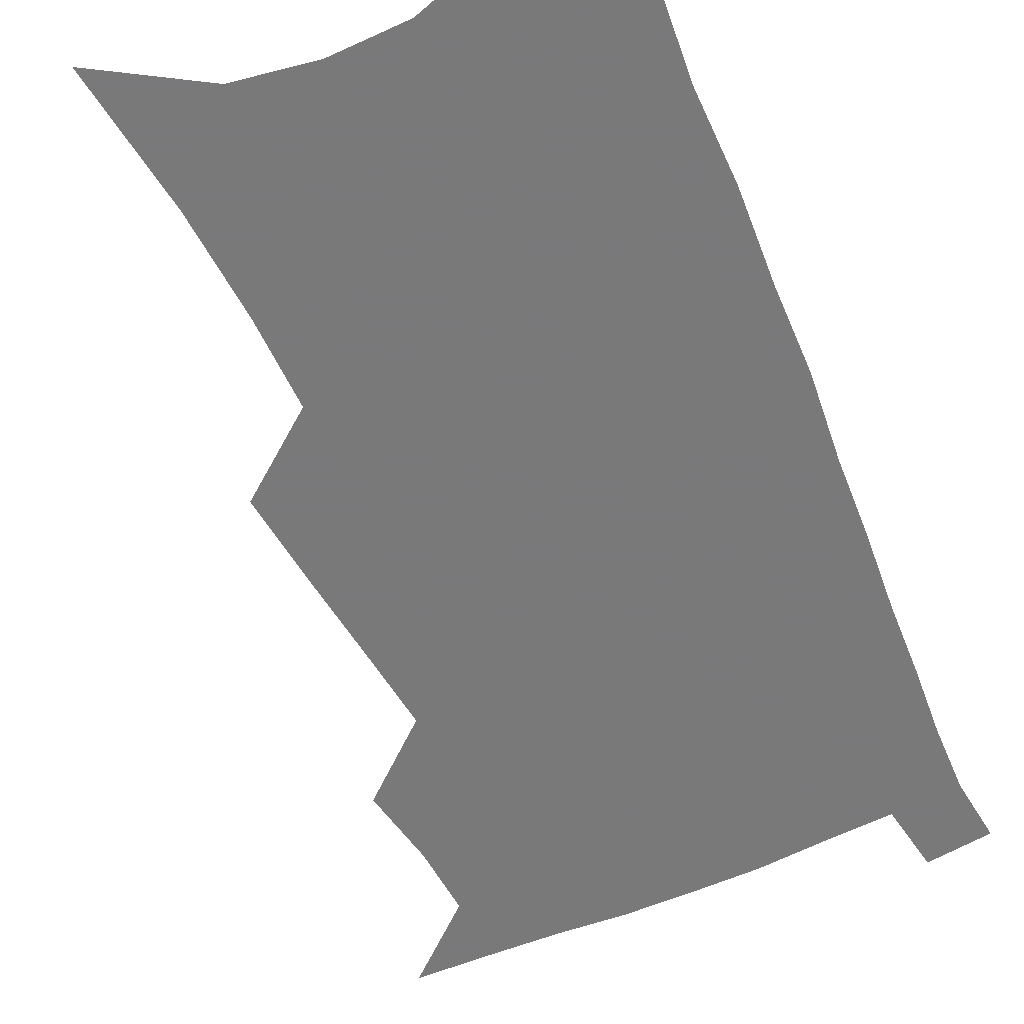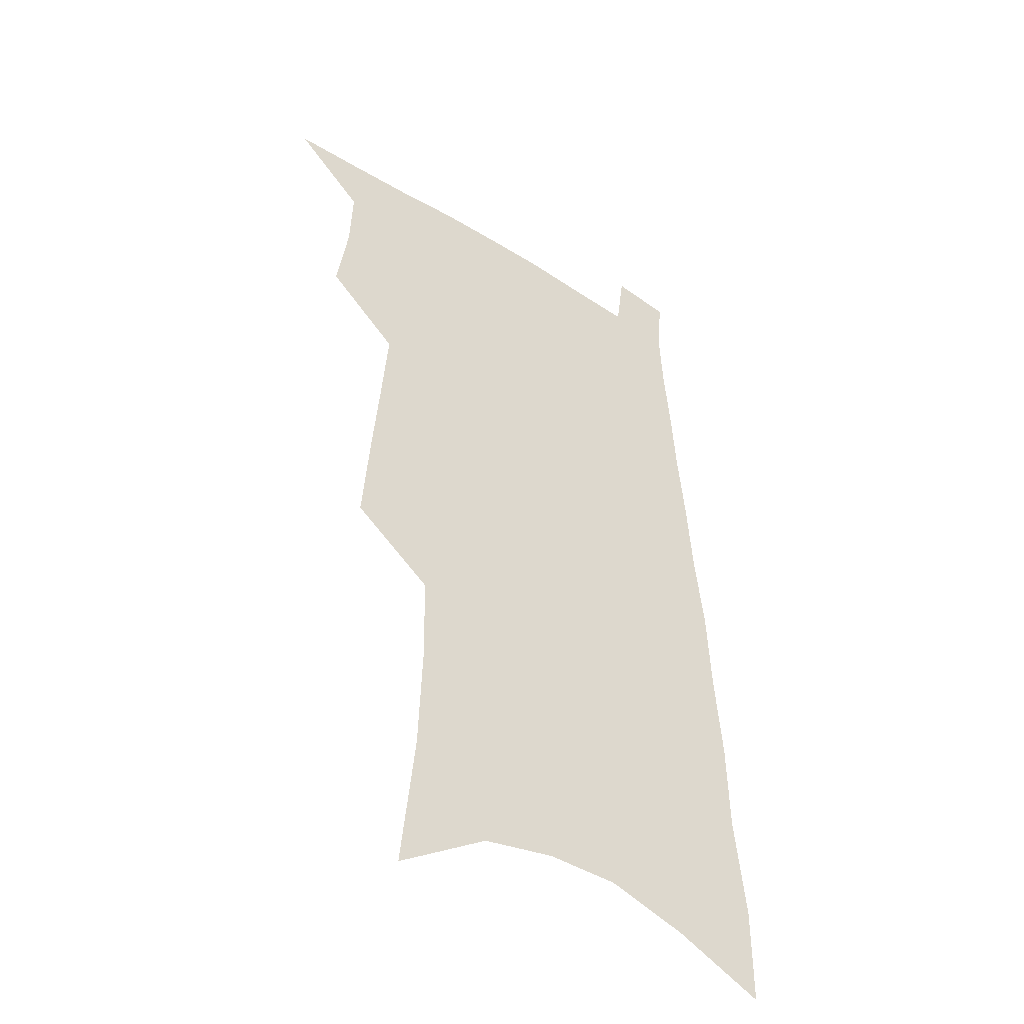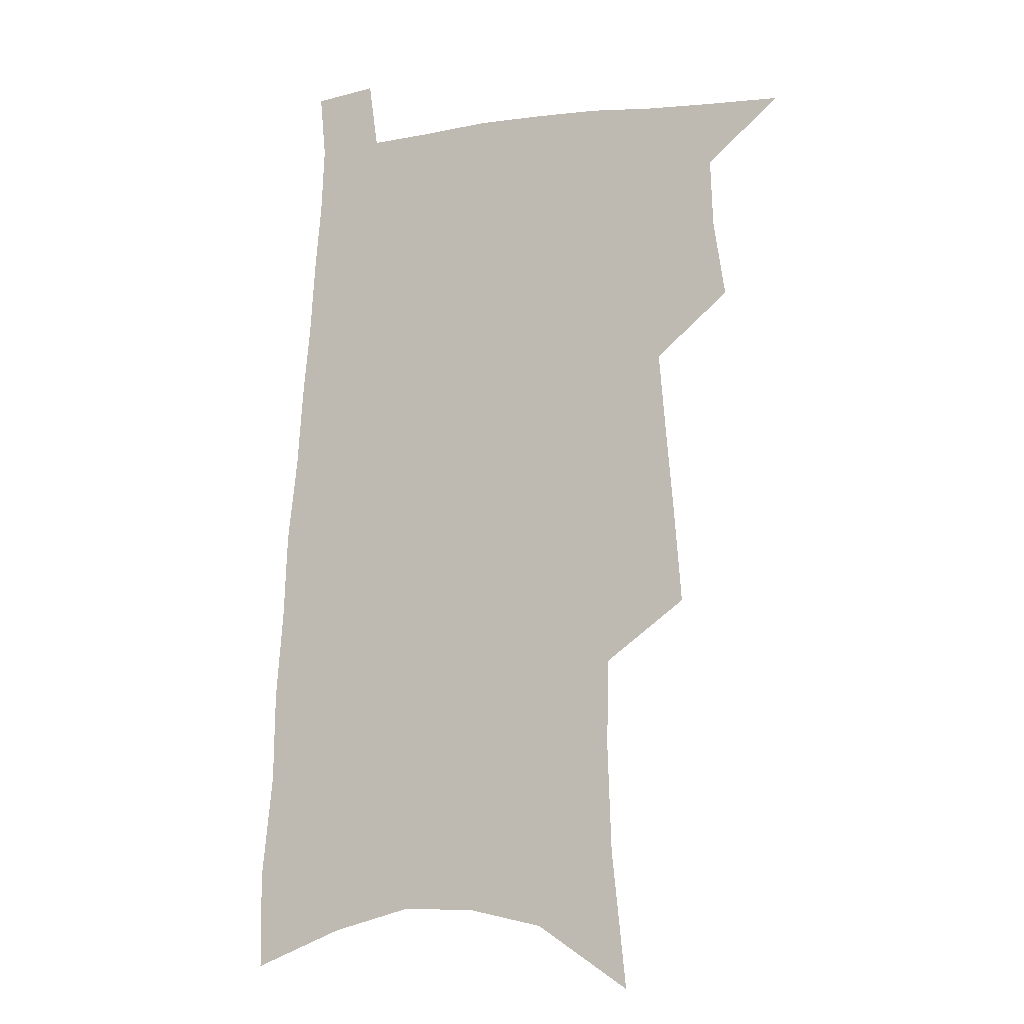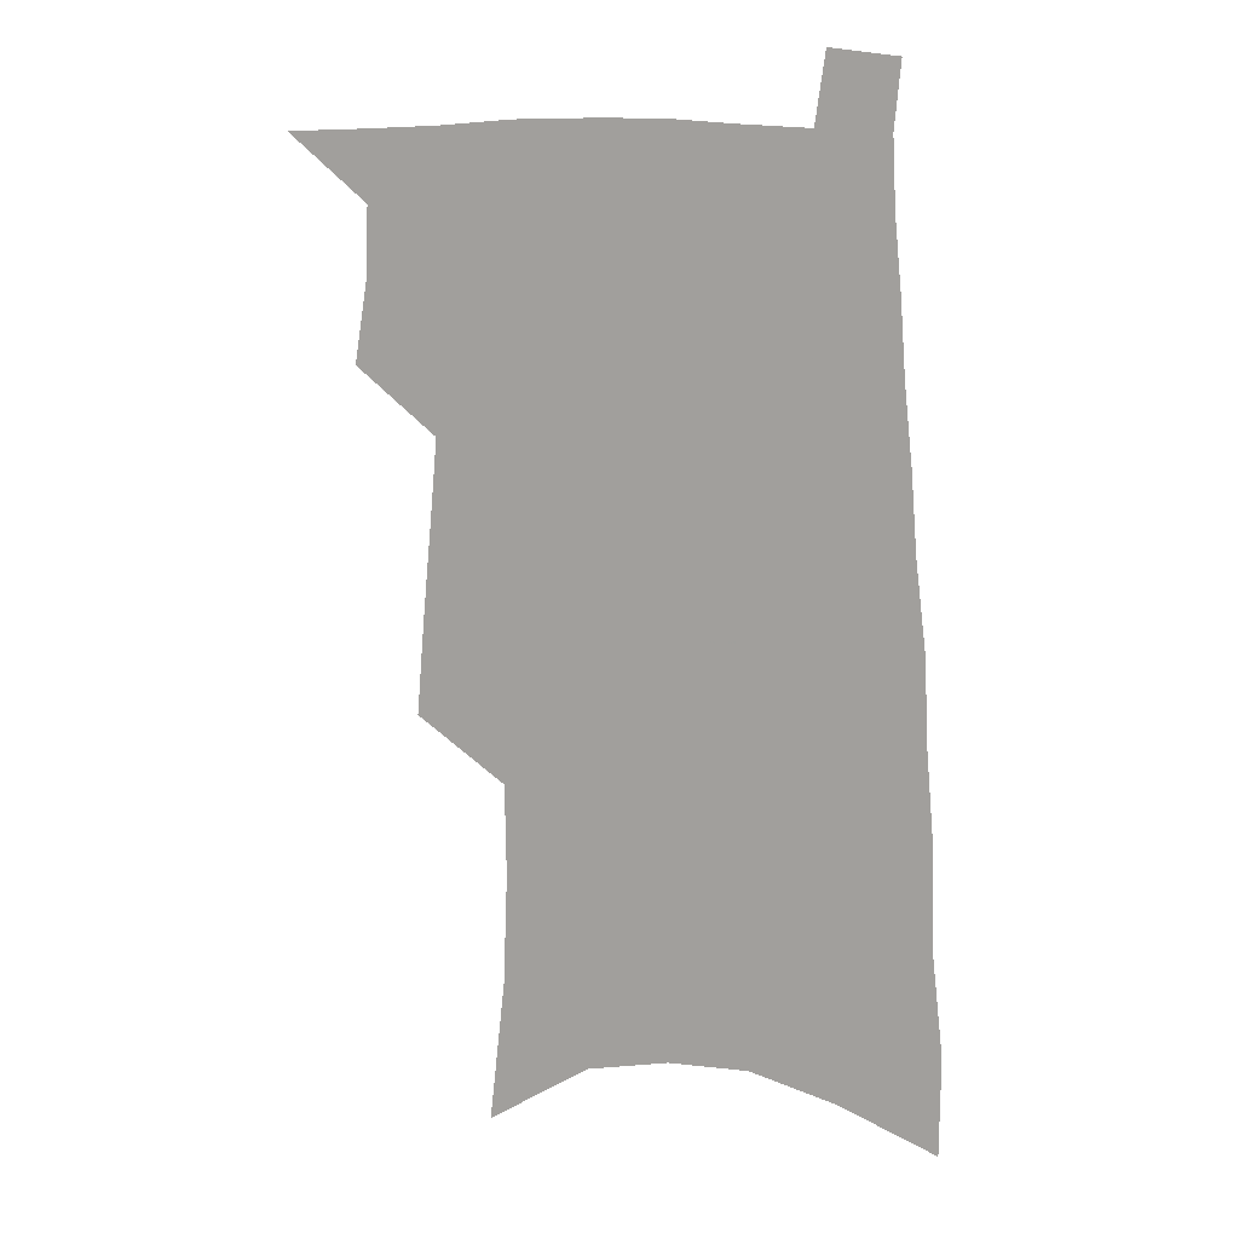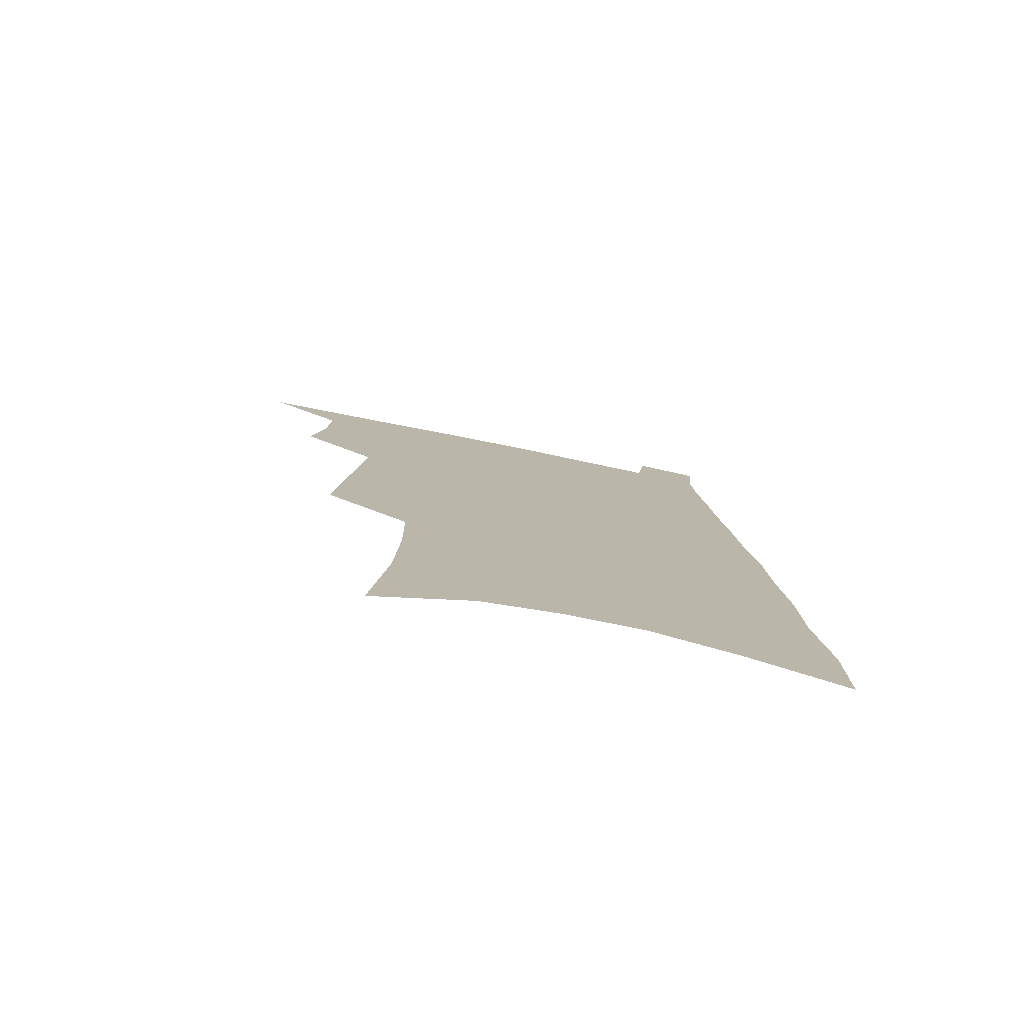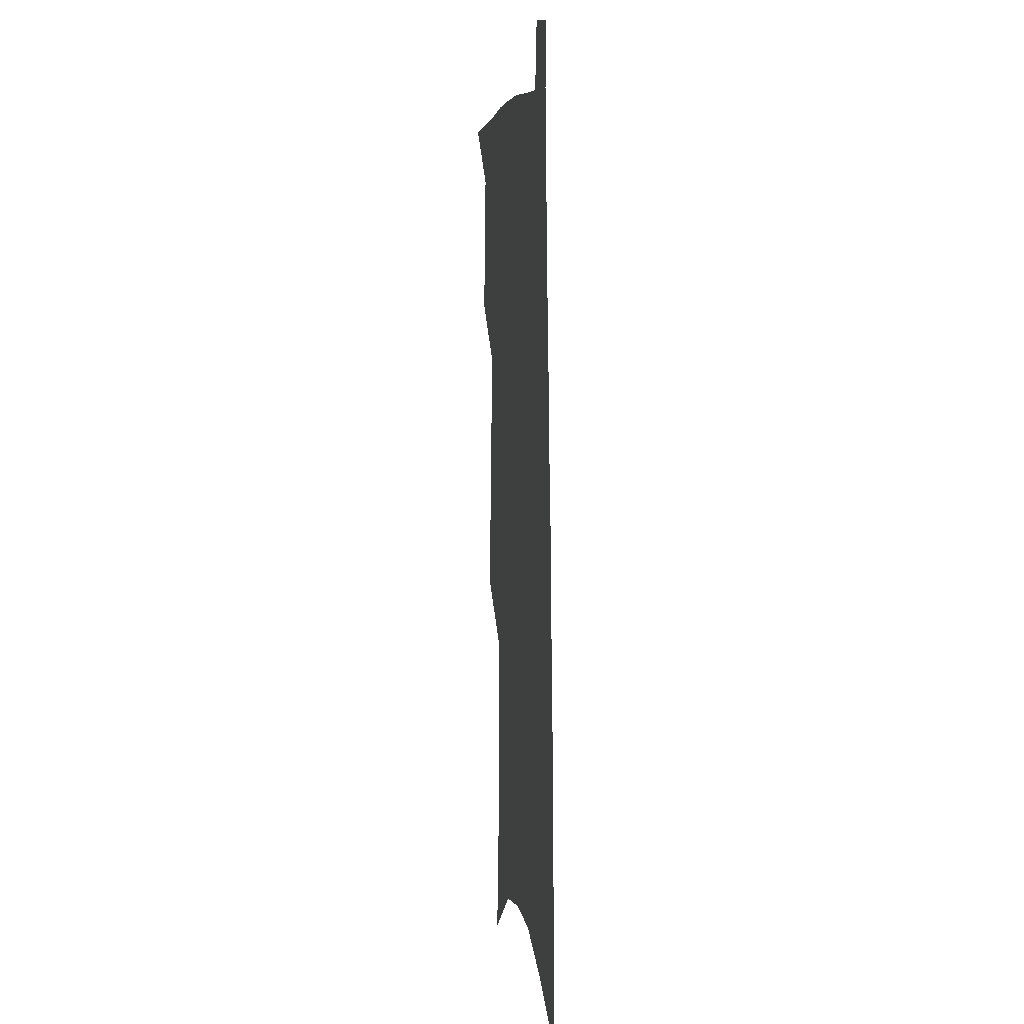
<metadata>
{"format":"obj","ext":"obj","renderer":"f3d","projection":"perspective","resolution":1024,"background":"white","views":[{"elev":-57.8,"azim":25.7,"up":"+Z"},{"elev":-43.5,"azim":-37.0,"up":"+Y"},{"elev":-8.1,"azim":-157.4,"up":"+Y"},{"elev":14.7,"azim":13.9,"up":"+Y"},{"elev":-79.0,"azim":-11.5,"up":"+Y"},{"elev":6.5,"azim":82.2,"up":"+Y"}]}
</metadata>
<code>
v 502.8 523.3 0
v 524.3 447 0
v 528.8 475.2 0
v 529.8 500.3 0
v 529.8 524.5 0
v 543.6 326.8 0
v 546.4 361.4 0
v 549.4 393.9 0
v 552 423.9 0
v 554.4 451.6 0
v 557 477.9 0
v 556.3 501.8 0
v 554.7 525.9 0
v 567.6 178.8 0
v 573.1 231 0
v 574.6 270.9 0
v 574.1 304.1 0
v 577.8 341.9 0
v 578.9 373 0
v 579.9 402.2 0
v 581 429.7 0
v 581.8 455.3 0
v 582.4 479.6 0
v 581.9 502.8 0
v 579.1 528.2 0
v 603.4 201.7 0
v 603.8 242.9 0
v 603.3 278.4 0
v 603.8 314.1 0
v 605.2 349.2 0
v 604.9 377.2 0
v 606 407.2 0
v 606 432.3 0
v 606 456.8 0
v 606.2 480.6 0
v 605.6 503.8 0
v 603.7 529 0
v 632.2 207.2 0
v 631.4 247.5 0
v 630.6 282.7 0
v 630.1 317.4 0
v 629.9 349.4 0
v 629.7 378.4 0
v 629.7 406.5 0
v 629.5 433.5 0
v 629.5 457.7 0
v 629.4 481 0
v 629.3 504 0
v 628.1 529.4 0
v 660.5 207.3 0
v 659 245.6 0
v 657.6 281.4 0
v 656.1 316.1 0
v 654.9 348.7 0
v 654.2 378.1 0
v 653.9 405.4 0
v 653.3 431.9 0
v 653.1 456.8 0
v 652.5 481.3 0
v 652.7 504.4 0
v 653.3 527.9 0
v 691.6 198.1 0
v 688.4 238.7 0
v 686.2 275.4 0
v 683.7 310.8 0
v 681.9 343.2 0
v 681.3 372.7 0
v 679.7 401.8 0
v 678.4 429.1 0
v 677.6 455 0
v 676.3 480.2 0
v 676.2 503.8 0
v 677.1 527 0
v 680.4 551.6 0
v 726.7 182.9 0
v 726.8 219.3 0
v 722.3 259.3 0
v 721.5 293.5 0
v 718.5 328.1 0
v 716.9 359.6 0
v 713 391.5 0
v 710.7 420.8 0
v 707.7 449.1 0
v 705.7 475.6 0
v 703.1 501.5 0
v 701.9 525.9 0
v 703.9 549 0
f 4 5 1
f 9 10 2
f 2 10 3
f 10 11 3
f 3 11 4
f 11 12 4
f 4 12 5
f 12 13 5
f 17 18 6
f 6 18 7
f 18 19 7
f 7 19 8
f 19 20 8
f 8 20 9
f 20 21 9
f 9 21 10
f 21 22 10
f 10 22 11
f 22 23 11
f 11 23 12
f 23 24 12
f 12 24 13
f 24 25 13
f 14 26 15
f 26 27 15
f 15 27 16
f 27 28 16
f 16 28 17
f 28 29 17
f 17 29 18
f 29 30 18
f 18 30 19
f 30 31 19
f 19 31 20
f 31 32 20
f 20 32 21
f 32 33 21
f 21 33 22
f 33 34 22
f 22 34 23
f 34 35 23
f 23 35 24
f 35 36 24
f 24 36 25
f 36 37 25
f 26 38 27
f 38 39 27
f 27 39 28
f 39 40 28
f 28 40 29
f 40 41 29
f 29 41 30
f 41 42 30
f 30 42 31
f 42 43 31
f 31 43 32
f 43 44 32
f 32 44 33
f 44 45 33
f 33 45 34
f 45 46 34
f 34 46 35
f 46 47 35
f 35 47 36
f 47 48 36
f 36 48 37
f 48 49 37
f 38 50 39
f 50 51 39
f 39 51 40
f 51 52 40
f 40 52 41
f 52 53 41
f 41 53 42
f 53 54 42
f 42 54 43
f 54 55 43
f 43 55 44
f 55 56 44
f 44 56 45
f 56 57 45
f 45 57 46
f 57 58 46
f 46 58 47
f 58 59 47
f 47 59 48
f 59 60 48
f 48 60 49
f 60 61 49
f 50 62 51
f 62 63 51
f 51 63 52
f 63 64 52
f 52 64 53
f 64 65 53
f 53 65 54
f 65 66 54
f 54 66 55
f 66 67 55
f 55 67 56
f 67 68 56
f 56 68 57
f 68 69 57
f 57 69 58
f 69 70 58
f 58 70 59
f 70 71 59
f 59 71 60
f 71 72 60
f 60 72 61
f 72 73 61
f 62 75 63
f 75 76 63
f 63 76 64
f 76 77 64
f 64 77 65
f 77 78 65
f 65 78 66
f 78 79 66
f 66 79 67
f 79 80 67
f 67 80 68
f 80 81 68
f 68 81 69
f 81 82 69
f 69 82 70
f 82 83 70
f 70 83 71
f 83 84 71
f 71 84 72
f 84 85 72
f 72 85 73
f 85 86 73
f 73 86 74
f 86 87 74

</code>
